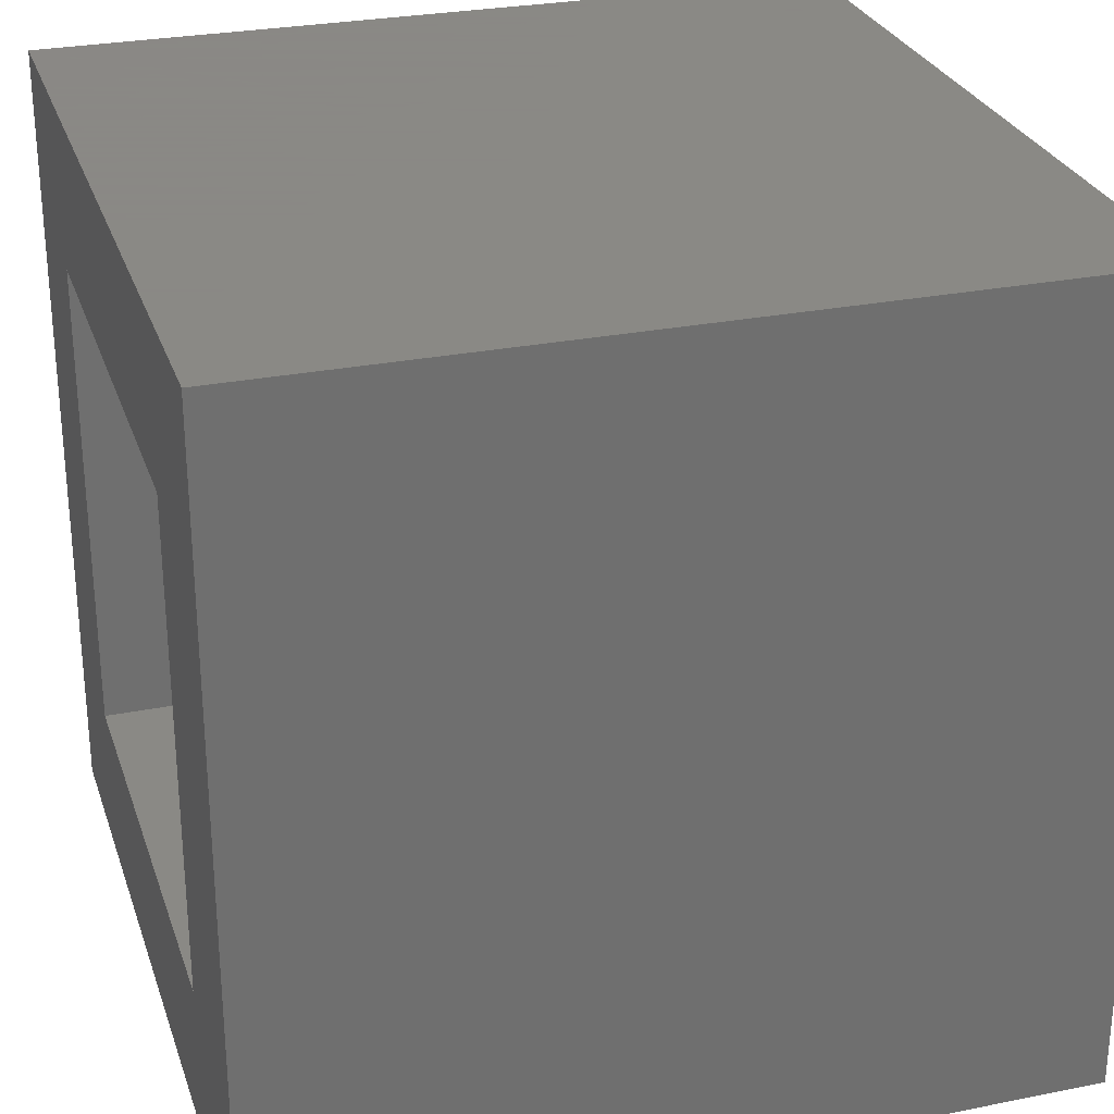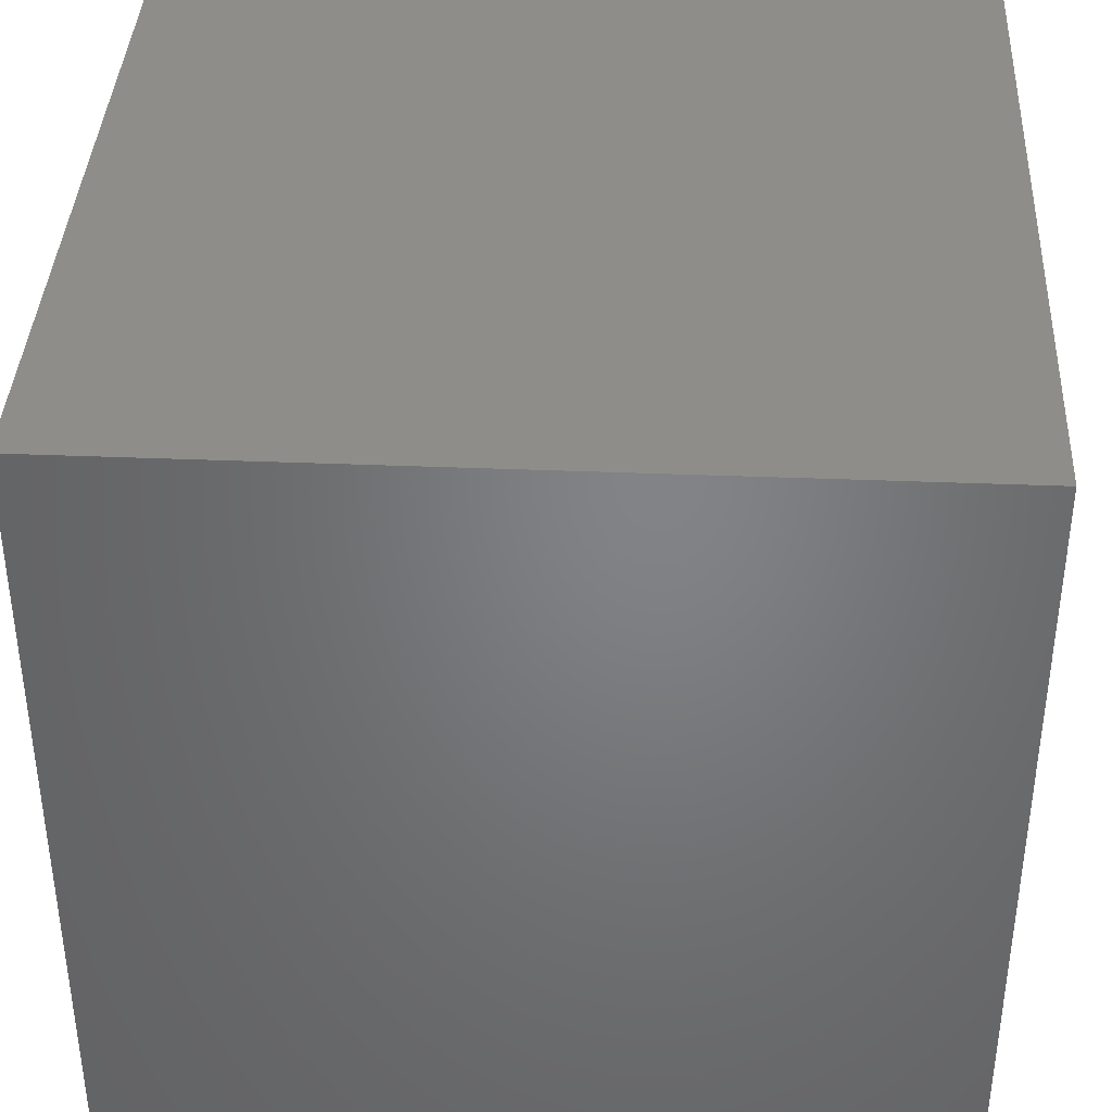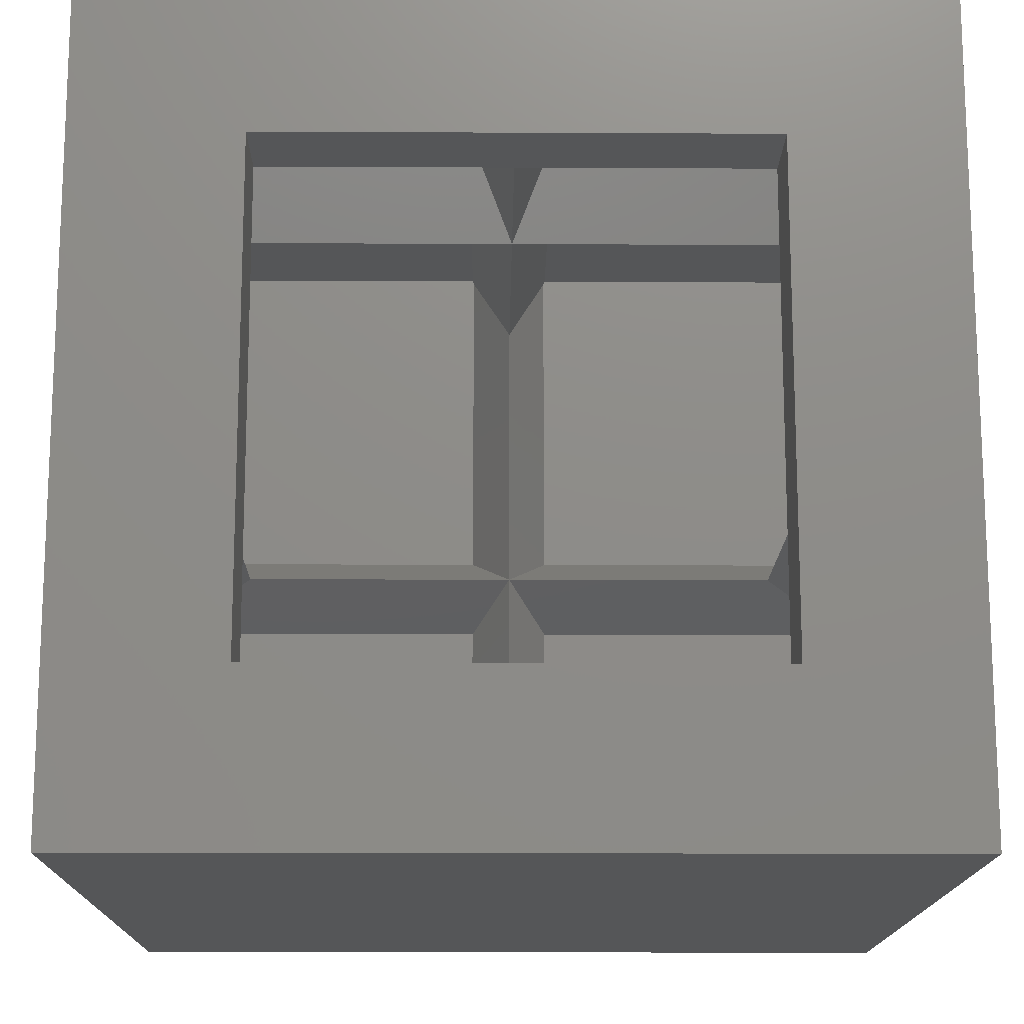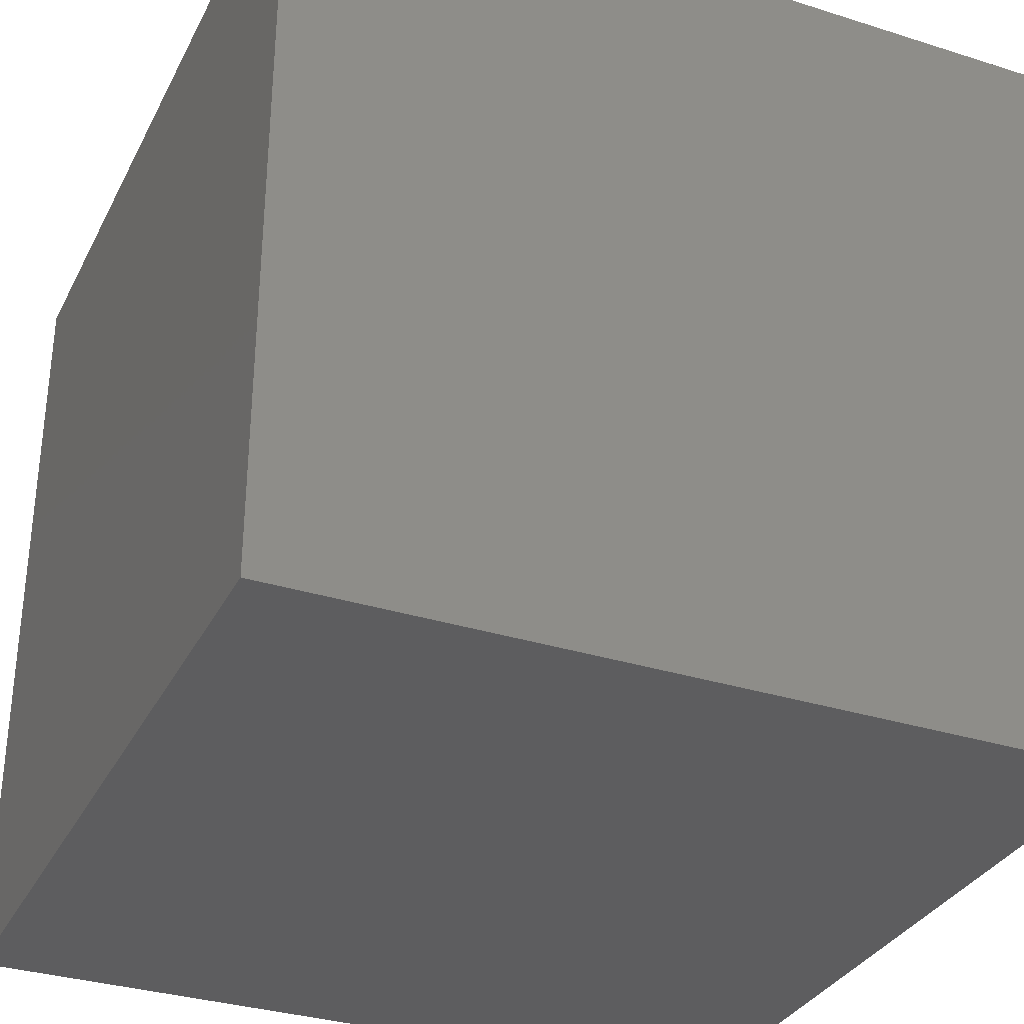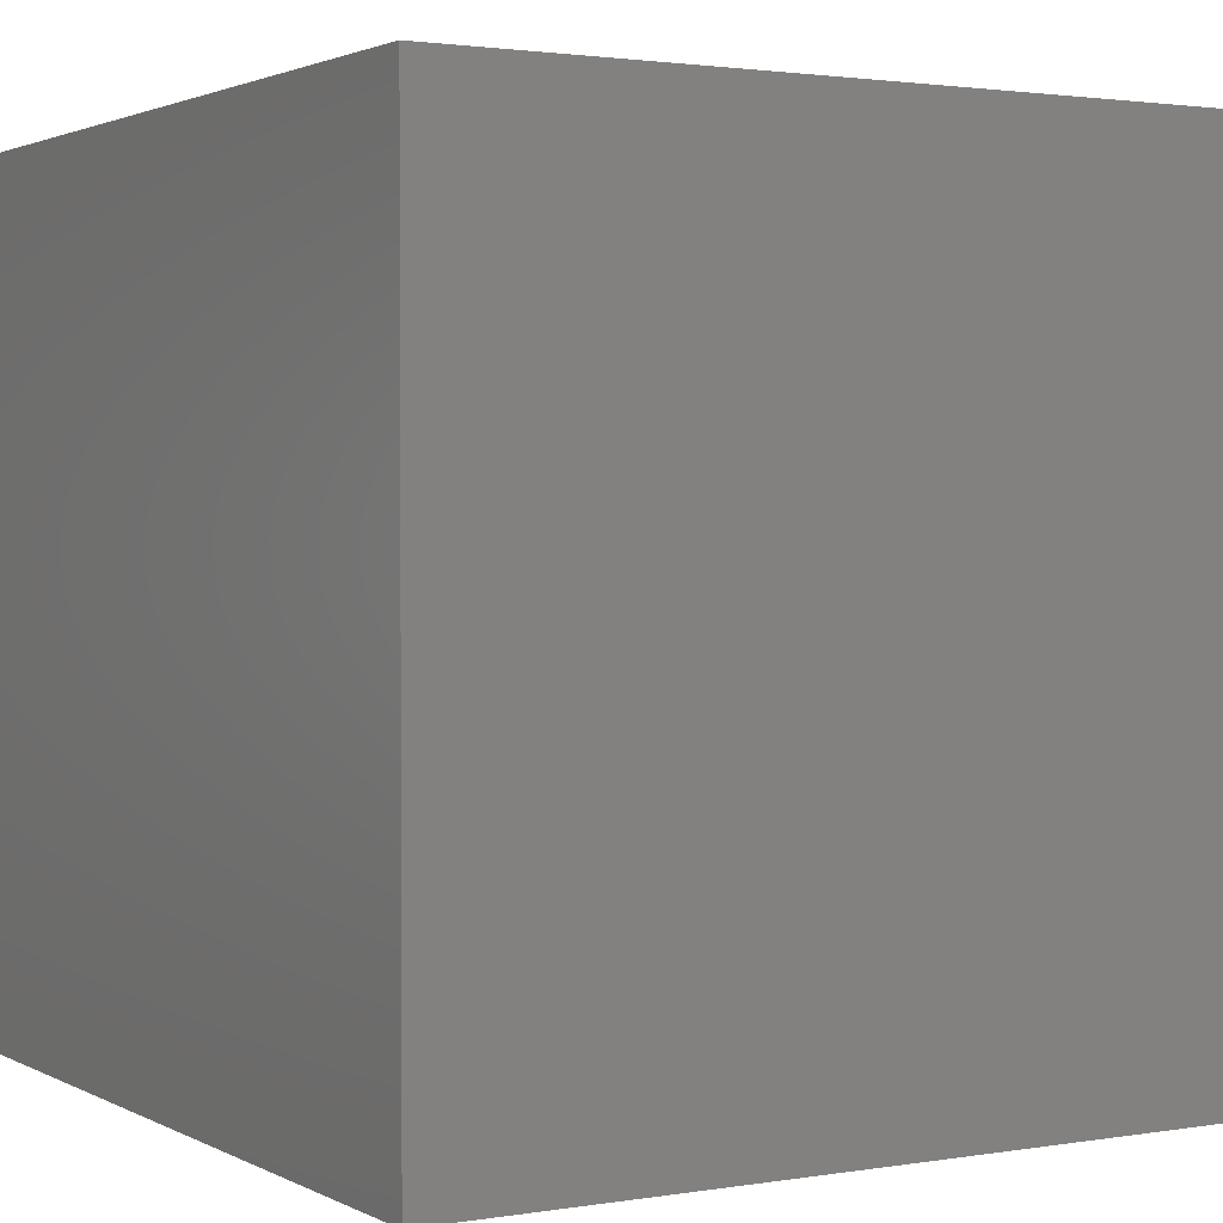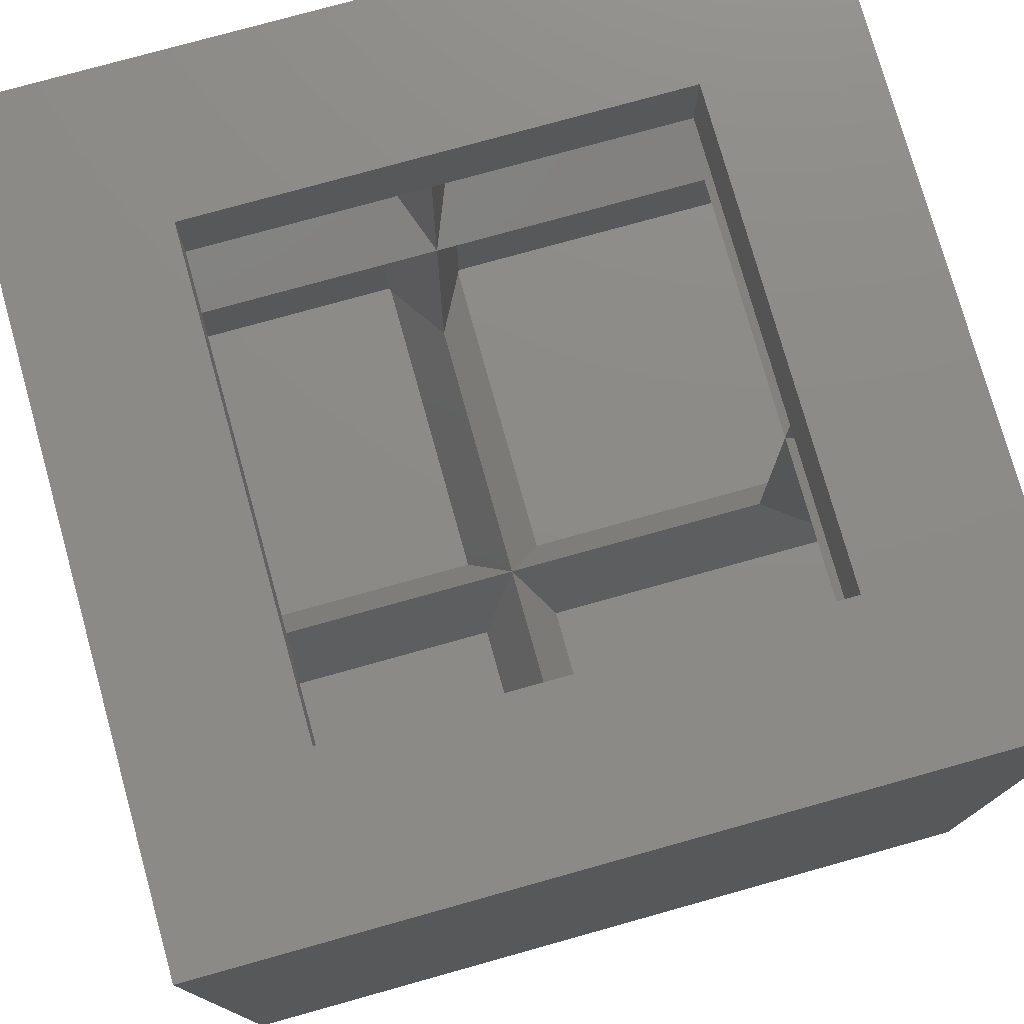
<metadata>
{"format":"stl","ext":"stl","renderer":"f3d","projection":"perspective","resolution":1024,"background":"white","views":[{"elev":27.9,"azim":73.1,"up":"+Y"},{"elev":38.6,"azim":-87.1,"up":"+Y"},{"elev":-15.2,"azim":-0.6,"up":"+Y"},{"elev":-32.9,"azim":156.4,"up":"+Z"},{"elev":1.9,"azim":-120.5,"up":"+Y"},{"elev":76.7,"azim":164.4,"up":"+Z"}]}
</metadata>
<code>
# stl→obj: 93 verts, 182 faces
v -25 -25 -25
v -25 25 25
v -25 25 -25
v -25 -25 25
v 25 25 25
v 15 15 25
v 25 -25 25
v -15 15 25
v -15 -15 25
v 15 -15 25
v 25 25 -25
v 25 -25 -25
v -24.23 -24.23 -8.893
v -24.23 -2.668 -23.99
v -24.23 -2.668 -8.893
v -24.23 -24.23 -23.99
v -24.23 2.668 -8.893
v -24.23 24.23 -23.99
v -24.23 24.23 -8.893
v -24.23 2.668 -23.99
v -24.23 -24.23 6.162
v -24.23 -2.668 2.668
v -24.23 -2.668 6.162
v -24.23 -24.23 2.668
v -24.23 2.668 6.162
v -24.23 24.23 2.668
v -24.23 24.23 6.162
v -24.23 2.668 2.668
v 24.23 2.668 -23.99
v 24.23 24.23 -8.893
v 24.23 24.23 -23.99
v 24.23 2.668 -8.893
v 24.23 -24.23 -23.99
v 24.23 -2.668 -8.893
v 24.23 -2.668 -23.99
v 24.23 -24.23 -8.893
v 24.23 -24.23 2.668
v 24.23 -2.668 6.162
v 24.23 -2.668 2.668
v 24.23 -24.23 6.162
v 24.23 2.668 2.668
v 24.23 24.23 6.162
v 24.23 24.23 2.668
v 24.23 2.668 6.162
v -23.99 -2.567 -23.99
v -2.567 -23.99 -23.99
v -2.567 -2.567 -23.99
v -2.668 -24.23 -23.99
v 23.99 2.567 -23.99
v 2.567 23.99 -23.99
v 2.668 24.23 -23.99
v 2.567 2.567 -23.99
v -2.567 23.99 -23.99
v -2.668 24.23 -23.99
v -23.99 2.567 -23.99
v -2.567 2.567 -23.99
v 23.99 -2.567 -23.99
v 2.567 -23.99 -23.99
v 2.567 -2.567 -23.99
v 2.668 -24.23 -23.99
v -2.668 -24.23 -8.893
v 2.668 -24.23 -8.893
v -2.668 -24.23 2.668
v -2.668 -24.23 6.162
v 2.668 -24.23 6.162
v 2.668 -24.23 2.668
v 2.668 24.23 -8.893
v -2.668 24.23 -8.893
v -2.668 24.23 6.162
v -2.668 24.23 2.668
v 2.668 24.23 2.668
v 2.668 24.23 6.162
v -18 0 -18
v 0 0 -18
v 18 0 -18
v 0 -18 -18
v 0 18 -18
v -18 0 0
v -18 0 15.5
v 18 0 0
v 18 0 15.5
v 0 18 0
v 0 18 15.5
v 0 -18 0
v 0 -18 15.5
v -18 -18 0
v -18 18 0
v 18 18 0
v 18 -18 0
v -15 15 20
v -15 -15 20
v 15 15 20
v 15 -15 20
f 1 2 3
f 2 1 4
f 5 6 7
f 5 8 6
f 8 2 9
f 2 8 5
f 10 7 6
f 9 7 10
f 9 4 7
f 4 9 2
f 7 11 5
f 11 7 12
f 11 2 5
f 2 11 3
f 1 11 12
f 11 1 3
f 1 7 4
f 7 1 12
f 13 14 15
f 14 13 16
f 17 18 19
f 18 17 20
f 21 22 23
f 22 21 24
f 25 26 27
f 26 25 28
f 29 30 31
f 30 29 32
f 33 34 35
f 34 33 36
f 37 38 39
f 38 37 40
f 41 42 43
f 42 41 44
f 45 46 47
f 16 46 45
f 16 45 14
f 46 16 48
f 31 49 29
f 50 31 51
f 31 50 49
f 49 50 52
f 18 53 54
f 53 55 56
f 53 18 55
f 55 18 20
f 57 33 35
f 58 33 57
f 58 57 59
f 33 58 60
f 48 13 61
f 13 48 16
f 33 62 36
f 62 33 60
f 63 21 64
f 21 63 24
f 37 65 40
f 65 37 66
f 51 30 67
f 30 51 31
f 18 68 19
f 68 18 54
f 26 69 27
f 69 26 70
f 71 42 72
f 42 71 43
f 47 73 45
f 73 47 74
f 59 75 74
f 75 59 57
f 56 73 74
f 73 56 55
f 52 75 49
f 75 52 74
f 76 59 74
f 59 76 58
f 77 52 50
f 52 77 74
f 47 76 74
f 76 47 46
f 56 77 53
f 77 56 74
f 15 73 78
f 14 73 15
f 73 14 45
f 78 23 22
f 23 78 79
f 73 17 78
f 20 73 55
f 73 20 17
f 78 25 79
f 25 78 28
f 32 75 80
f 29 75 32
f 75 29 49
f 80 44 41
f 44 80 81
f 75 34 80
f 35 75 57
f 75 35 34
f 80 38 81
f 38 80 39
f 77 54 53
f 54 77 68
f 68 77 82
f 82 69 70
f 69 82 83
f 77 51 67
f 77 67 82
f 51 77 50
f 82 72 83
f 72 82 71
f 62 76 84
f 60 76 62
f 76 60 58
f 65 84 85
f 84 65 66
f 48 76 46
f 76 48 61
f 76 61 84
f 64 84 63
f 84 64 85
f 86 15 78
f 15 86 13
f 87 17 19
f 17 87 78
f 22 86 78
f 86 22 24
f 28 87 26
f 87 28 78
f 32 88 30
f 88 32 80
f 34 89 80
f 89 34 36
f 88 41 43
f 41 88 80
f 89 39 80
f 39 89 37
f 67 88 82
f 88 67 30
f 68 87 19
f 87 68 82
f 71 88 43
f 88 71 82
f 70 87 82
f 87 70 26
f 62 89 36
f 89 62 84
f 61 86 84
f 86 61 13
f 89 66 37
f 66 89 84
f 86 63 84
f 63 86 24
f 9 90 8
f 90 9 91
f 90 25 27
f 90 79 25
f 91 79 90
f 91 23 79
f 23 91 21
f 44 92 42
f 81 92 44
f 81 93 92
f 38 93 81
f 93 38 40
f 93 6 92
f 6 93 10
f 90 83 92
f 69 90 27
f 90 69 83
f 72 92 83
f 92 72 42
f 90 6 8
f 6 90 92
f 93 9 10
f 9 93 91
f 93 85 91
f 65 93 40
f 93 65 85
f 64 91 85
f 91 64 21

</code>
